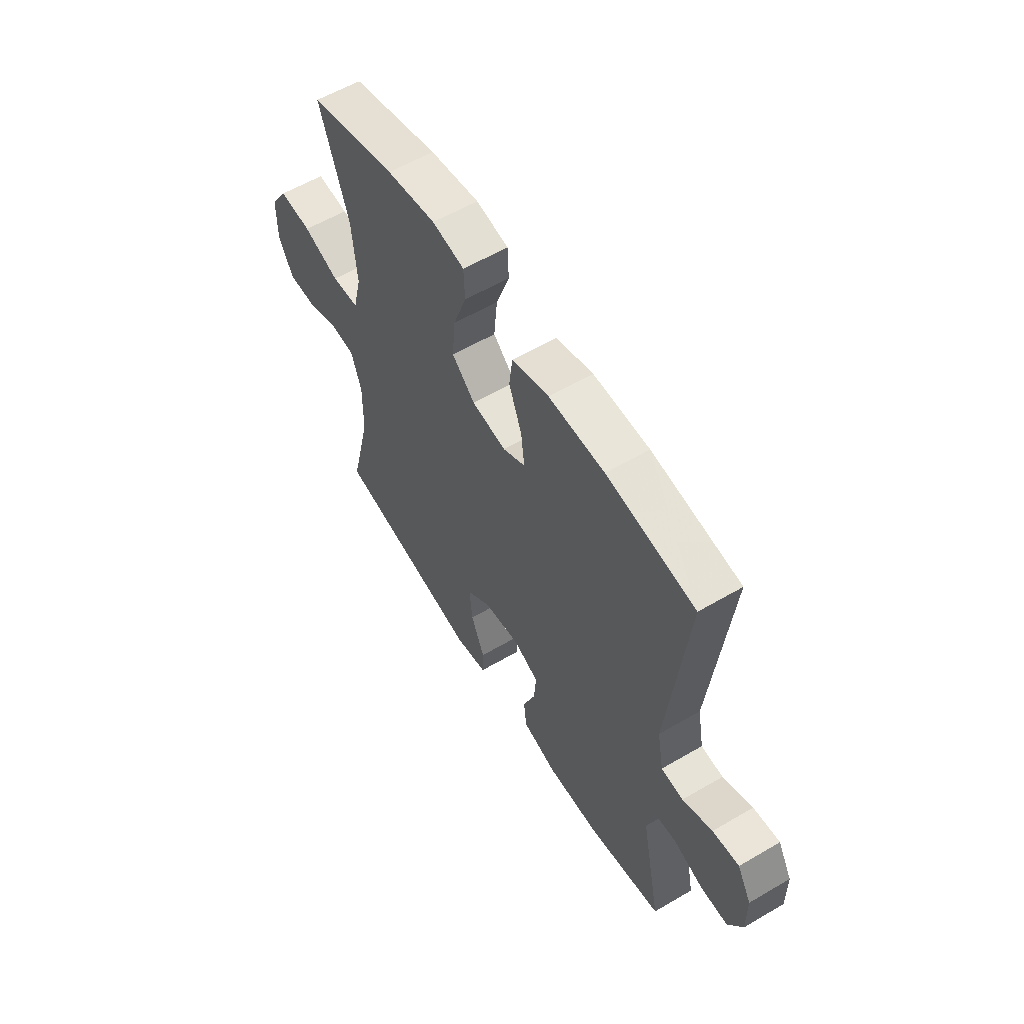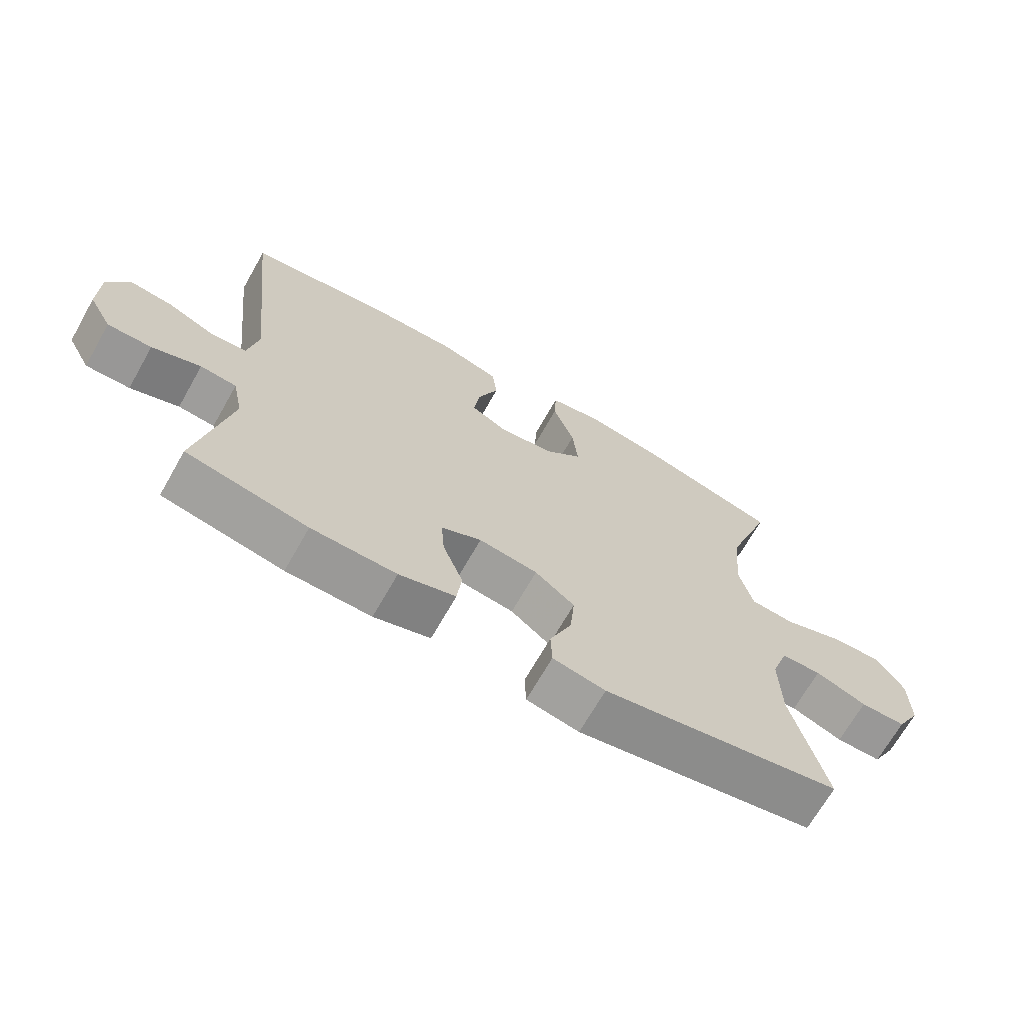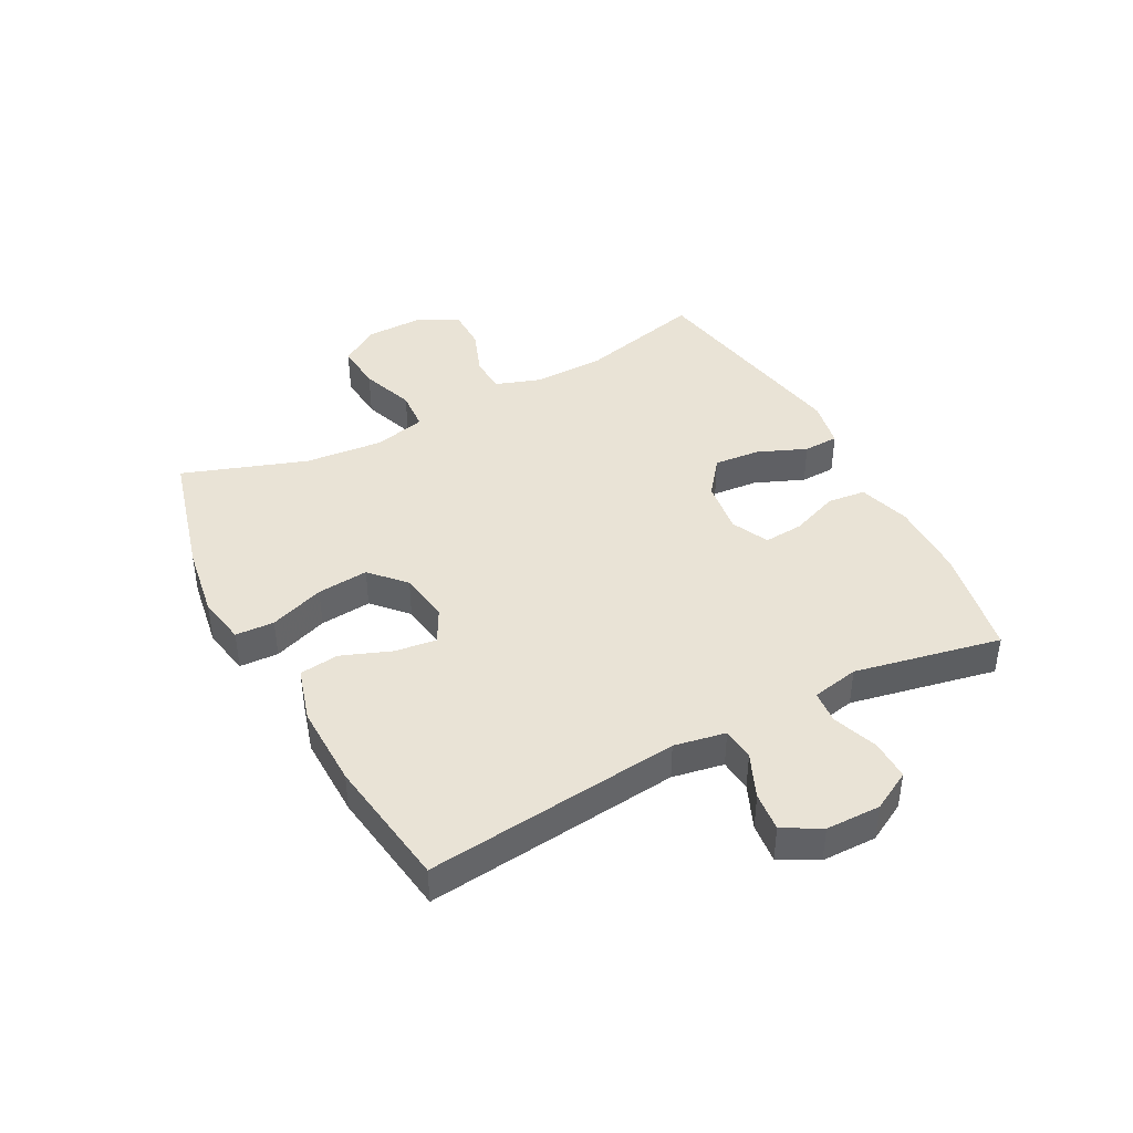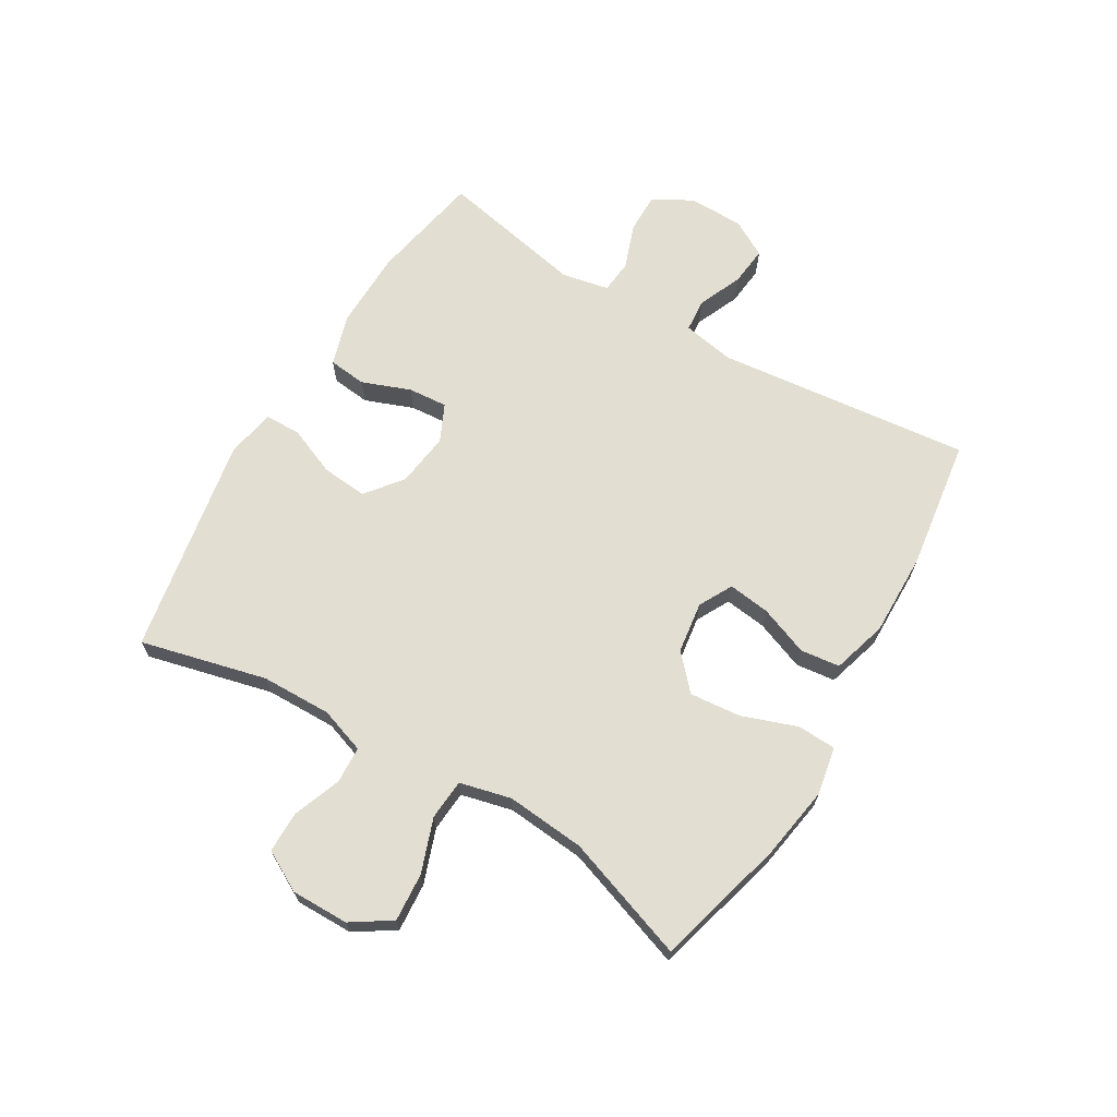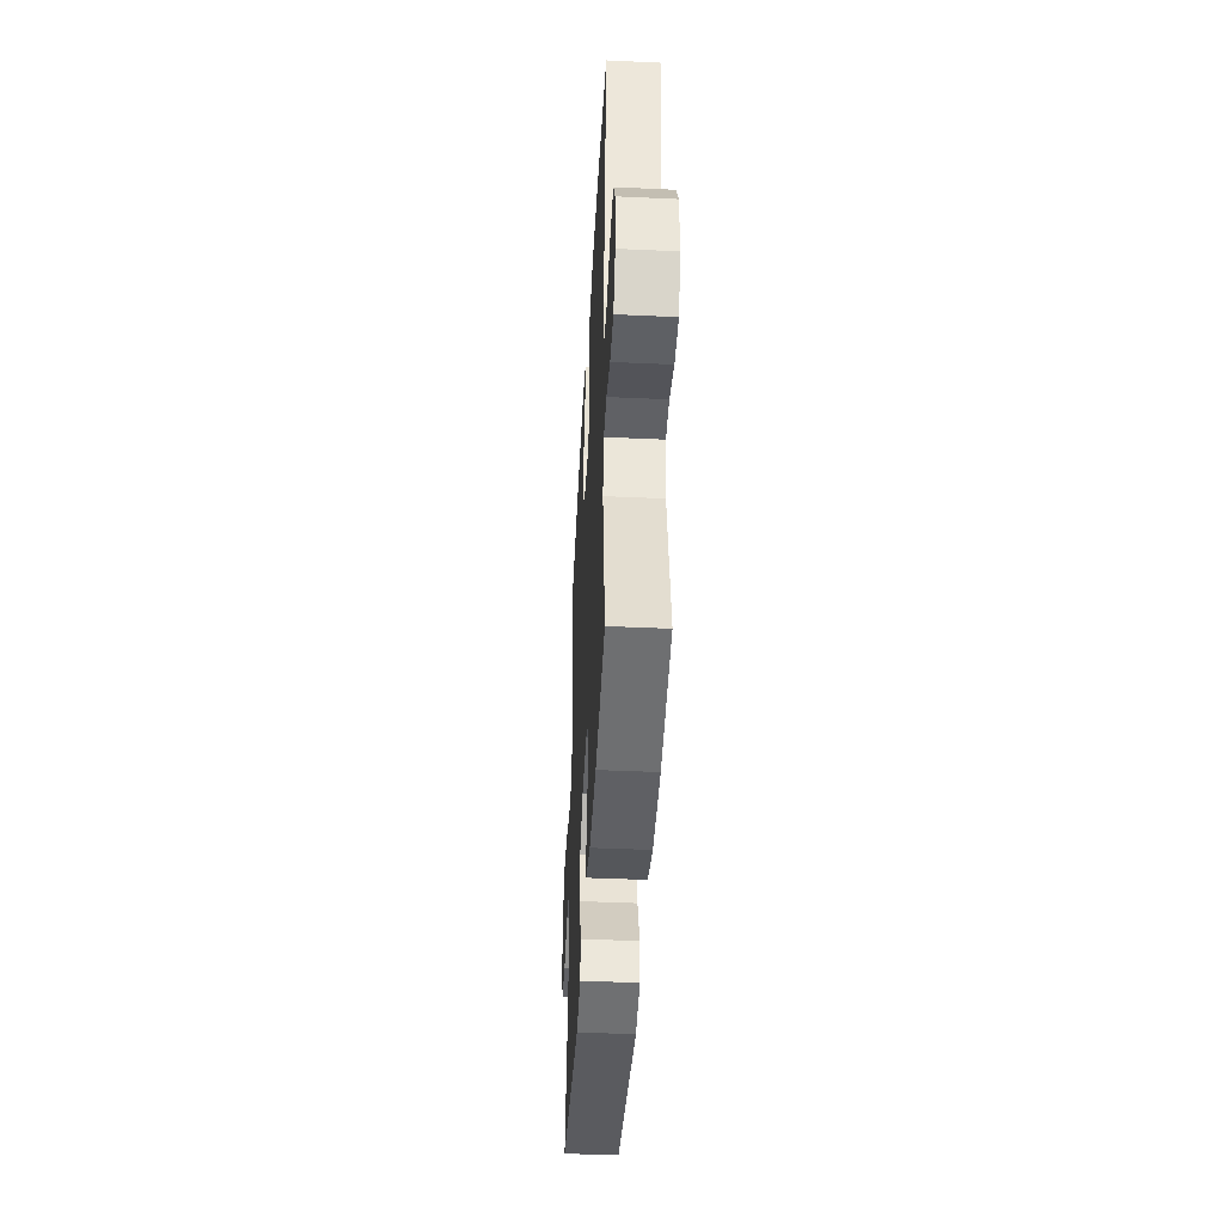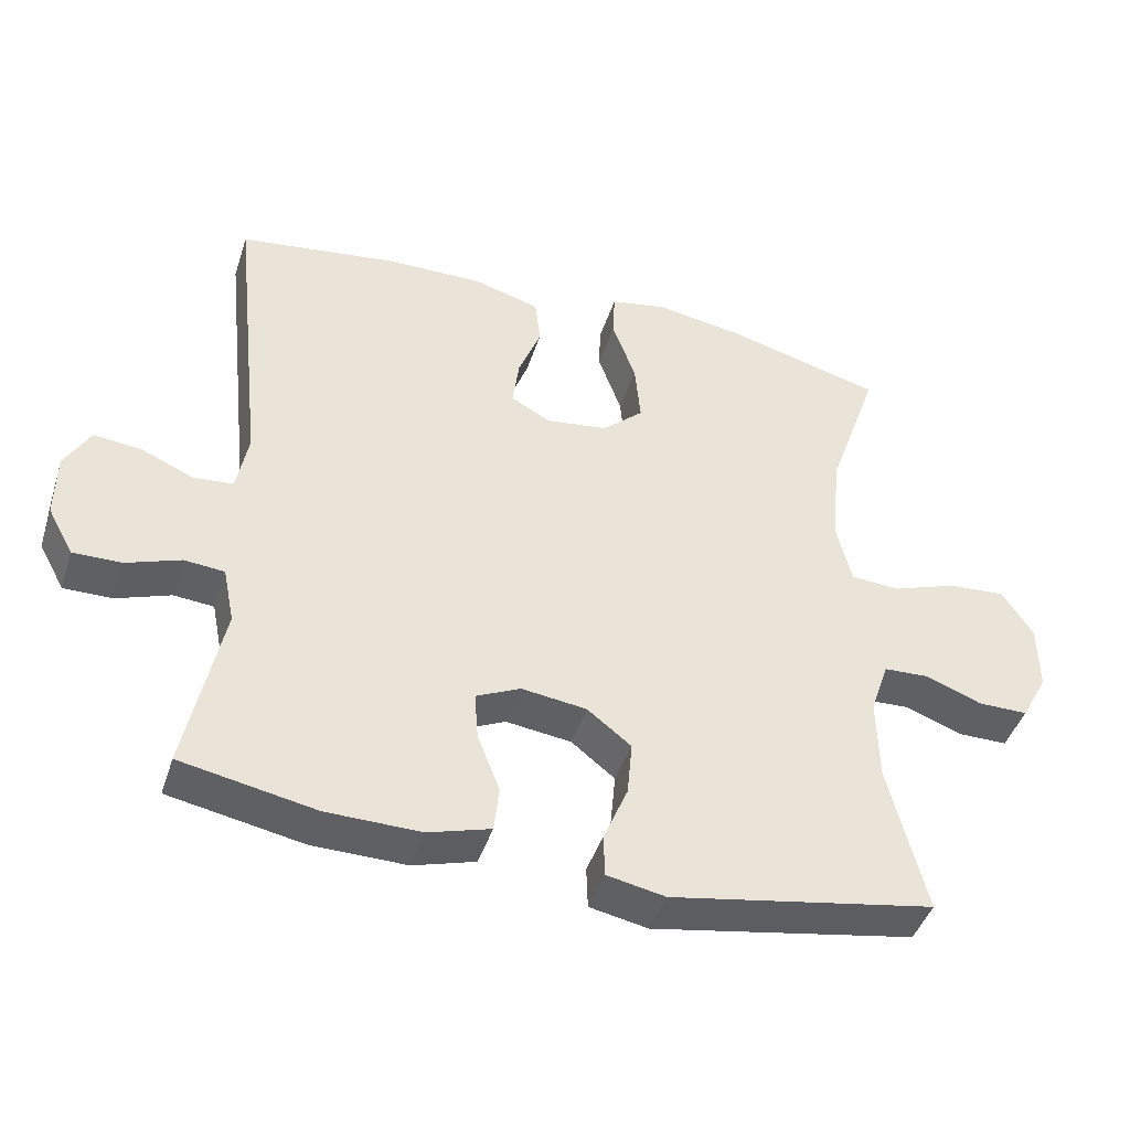
<metadata>
{"format":"obj","ext":"obj","renderer":"f3d","projection":"perspective","resolution":1024,"background":"white","views":[{"elev":58.2,"azim":58.8,"up":"+Z"},{"elev":-68.7,"azim":150.4,"up":"+Z"},{"elev":42.0,"azim":62.0,"up":"+Y"},{"elev":67.6,"azim":-59.3,"up":"+Y"},{"elev":-43.6,"azim":86.9,"up":"+Z"},{"elev":-44.0,"azim":162.5,"up":"+Z"}]}
</metadata>
<code>
v 0.5 0.07 -0.5
v 0.313 0.07 -0.536
v 0.182 0.07 -0.538
v 0.095 0.07 -0.512
v 0.088 0.07 -0.448
v 0.119 0.07 -0.367
v 0.124 0.07 -0.301
v 0.062 0.07 -0.272
v -0.029 0.07 -0.284
v -0.09 0.07 -0.332
v -0.083 0.07 -0.409
v -0.049 0.07 -0.491
v -0.051 0.07 -0.55
v -0.132 0.07 -0.566
v -0.5 0.07 -0.5
v -0.448 0.07 -0.289
v -0.446 0.07 -0.171
v -0.472 0.07 -0.095
v -0.534 0.07 -0.092
v -0.613 0.07 -0.122
v -0.683 0.07 -0.122
v -0.72 0.07 -0.054
v -0.719 0.07 0.042
v -0.676 0.07 0.108
v -0.595 0.07 0.102
v -0.505 0.07 0.07
v -0.437 0.07 0.075
v -0.416 0.07 0.161
v -0.428 0.07 0.293
v -0.5 0.07 0.5
v -0.282 0.07 0.559
v -0.159 0.07 0.579
v -0.079 0.07 0.564
v -0.076 0.07 0.499
v -0.109 0.07 0.407
v -0.117 0.07 0.321
v -0.06 0.07 0.269
v 0.026 0.07 0.257
v 0.082 0.07 0.287
v 0.073 0.07 0.357
v 0.041 0.07 0.44
v 0.049 0.07 0.506
v 0.141 0.07 0.533
v 0.28 0.07 0.531
v 0.5 0.07 0.5
v 0.454 0.07 0.073
v 0.47 0.07 -0.013
v 0.525 0.07 -0.018
v 0.599 0.07 0.014
v 0.665 0.07 0.021
v 0.7 0.07 -0.041
v 0.701 0.07 -0.133
v 0.665 0.07 -0.199
v 0.597 0.07 -0.198
v 0.522 0.07 -0.171
v 0.466 0.07 -0.176
v 0.45 0.07 -0.255
v 0.5 0 -0.5
v 0.313 0 -0.536
v 0.182 0 -0.538
v 0.095 0 -0.512
v 0.088 0 -0.448
v 0.119 0 -0.367
v 0.124 0 -0.301
v 0.062 0 -0.272
v -0.029 0 -0.284
v -0.09 0 -0.332
v -0.083 0 -0.409
v -0.049 0 -0.491
v -0.051 0 -0.55
v -0.132 0 -0.566
v -0.5 0 -0.5
v -0.448 0 -0.289
v -0.446 0 -0.171
v -0.472 0 -0.095
v -0.534 0 -0.092
v -0.613 0 -0.122
v -0.683 0 -0.122
v -0.72 0 -0.054
v -0.719 0 0.042
v -0.676 0 0.108
v -0.595 0 0.102
v -0.505 0 0.07
v -0.437 0 0.075
v -0.416 0 0.161
v -0.428 0 0.293
v -0.5 0 0.5
v -0.282 0 0.559
v -0.159 0 0.579
v -0.079 0 0.564
v -0.076 0 0.499
v -0.109 0 0.407
v -0.117 0 0.321
v -0.06 0 0.269
v 0.026 0 0.257
v 0.082 0 0.287
v 0.073 0 0.357
v 0.041 0 0.44
v 0.049 0 0.506
v 0.141 0 0.533
v 0.28 0 0.531
v 0.5 0 0.5
v 0.454 0 0.073
v 0.47 0 -0.013
v 0.525 0 -0.018
v 0.599 0 0.014
v 0.665 0 0.021
v 0.7 0 -0.041
v 0.701 0 -0.133
v 0.665 0 -0.199
v 0.597 0 -0.198
v 0.522 0 -0.171
v 0.466 0 -0.176
v 0.45 0 -0.255
f 53 54 55
f 52 53 55
f 51 52 55
f 50 51 55
f 49 50 55
f 48 49 55
f 47 48 55 56
f 46 47 56 57
f 44 45 46
f 43 44 46
f 42 43 46
f 41 42 46
f 40 41 46
f 39 40 46 57
f 33 34 35
f 32 33 35
f 31 32 35
f 30 31 35
f 29 30 35
f 28 29 35 36
f 27 28 36 37
f 24 25 26
f 23 24 26
f 22 23 26
f 21 22 26
f 20 21 26
f 19 20 26
f 18 19 26 27
f 27 37 38
f 18 27 38
f 17 18 38
f 14 15 16
f 13 14 16
f 12 13 16
f 11 12 16
f 10 11 16 17
f 4 5 6
f 3 4 6
f 2 3 6
f 1 2 6
f 57 1 6
f 57 6 7
f 39 57 7 8
f 17 38 39
f 10 17 39
f 9 10 39
f 8 9 39
f 112 111 110
f 112 110 109
f 112 109 108
f 112 108 107
f 112 107 106
f 112 106 105
f 113 112 105 104
f 114 113 104 103
f 103 102 101
f 103 101 100
f 103 100 99
f 103 99 98
f 103 98 97
f 114 103 97 96
f 92 91 90
f 92 90 89
f 92 89 88
f 92 88 87
f 92 87 86
f 93 92 86 85
f 94 93 85 84
f 83 82 81
f 83 81 80
f 83 80 79
f 83 79 78
f 83 78 77
f 83 77 76
f 84 83 76 75
f 95 94 84
f 95 84 75
f 95 75 74
f 73 72 71
f 73 71 70
f 73 70 69
f 73 69 68
f 74 73 68 67
f 63 62 61
f 63 61 60
f 63 60 59
f 63 59 58
f 63 58 114
f 64 63 114
f 65 64 114 96
f 96 95 74
f 96 74 67
f 96 67 66
f 96 66 65
f 1 58 59 2
f 2 59 60 3
f 3 60 61 4
f 4 61 62 5
f 5 62 63 6
f 6 63 64 7
f 7 64 65 8
f 8 65 66 9
f 9 66 67 10
f 10 67 68 11
f 11 68 69 12
f 12 69 70 13
f 13 70 71 14
f 14 71 72 15
f 15 72 73 16
f 16 73 74 17
f 17 74 75 18
f 18 75 76 19
f 19 76 77 20
f 20 77 78 21
f 21 78 79 22
f 22 79 80 23
f 23 80 81 24
f 24 81 82 25
f 25 82 83 26
f 26 83 84 27
f 27 84 85 28
f 28 85 86 29
f 29 86 87 30
f 30 87 88 31
f 31 88 89 32
f 32 89 90 33
f 33 90 91 34
f 34 91 92 35
f 35 92 93 36
f 36 93 94 37
f 37 94 95 38
f 38 95 96 39
f 39 96 97 40
f 40 97 98 41
f 41 98 99 42
f 42 99 100 43
f 43 100 101 44
f 44 101 102 45
f 45 102 103 46
f 46 103 104 47
f 47 104 105 48
f 48 105 106 49
f 49 106 107 50
f 50 107 108 51
f 51 108 109 52
f 52 109 110 53
f 53 110 111 54
f 54 111 112 55
f 55 112 113 56
f 56 113 114 57
f 57 114 58 1

</code>
